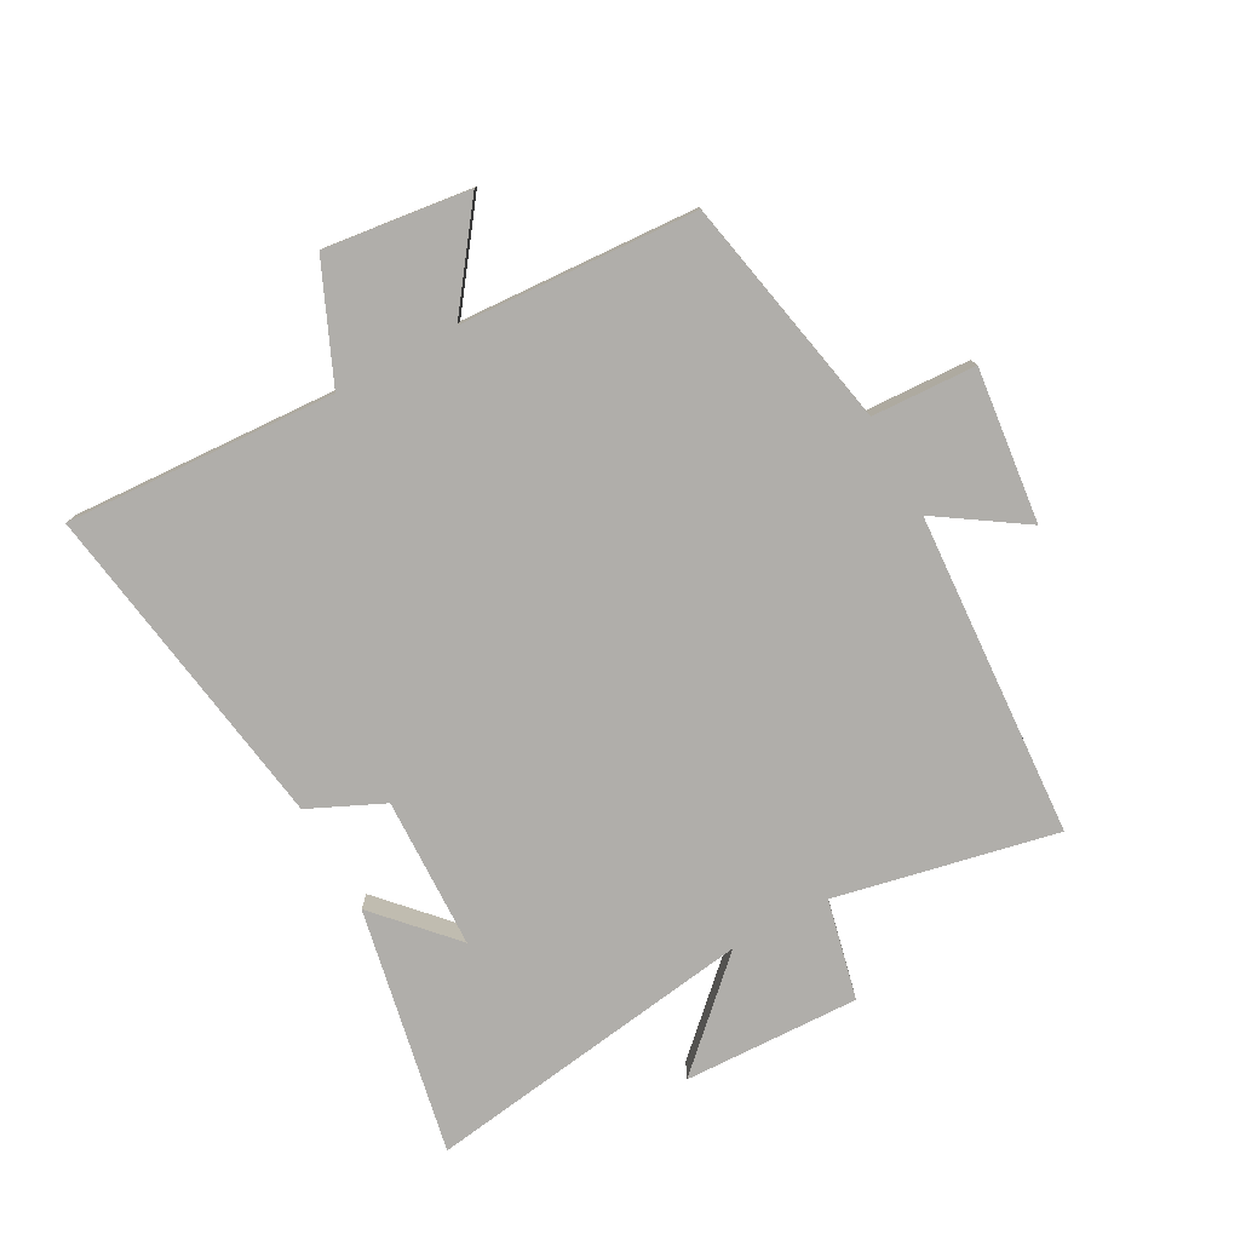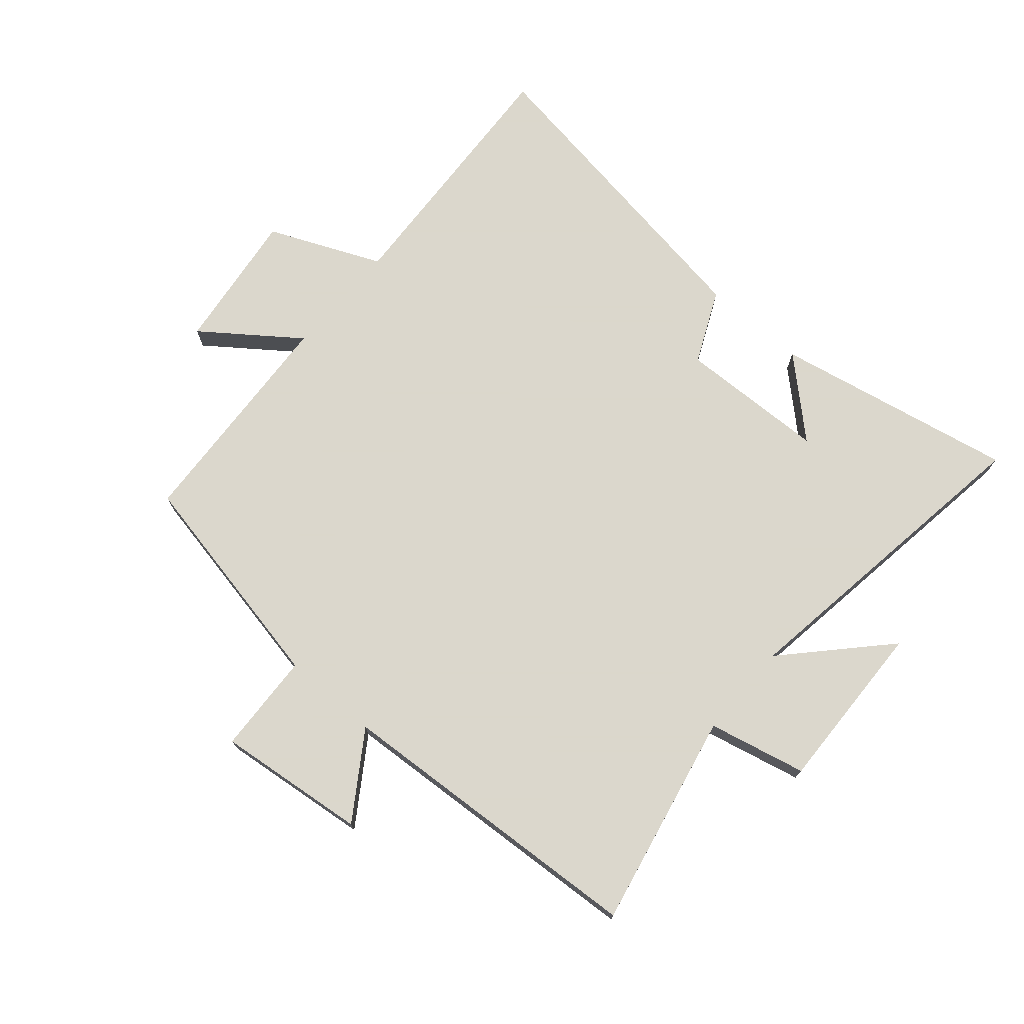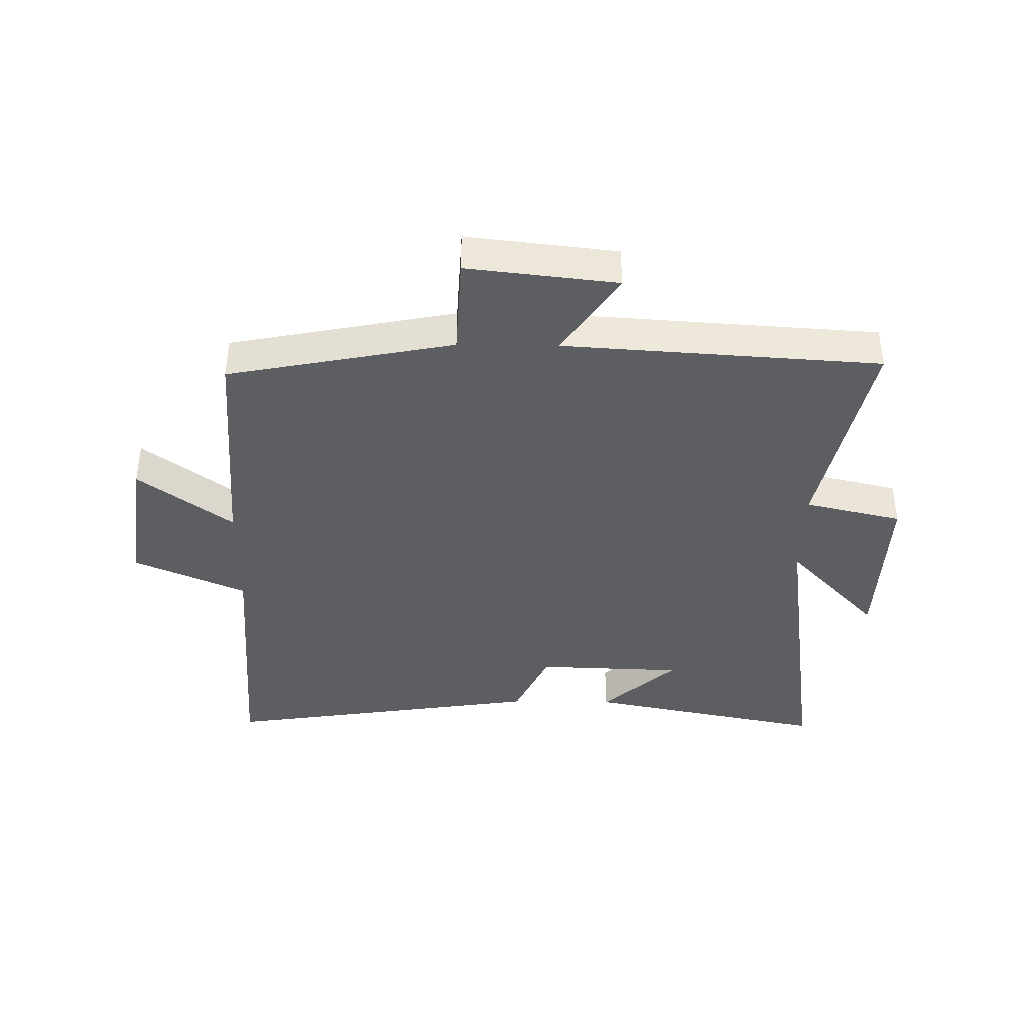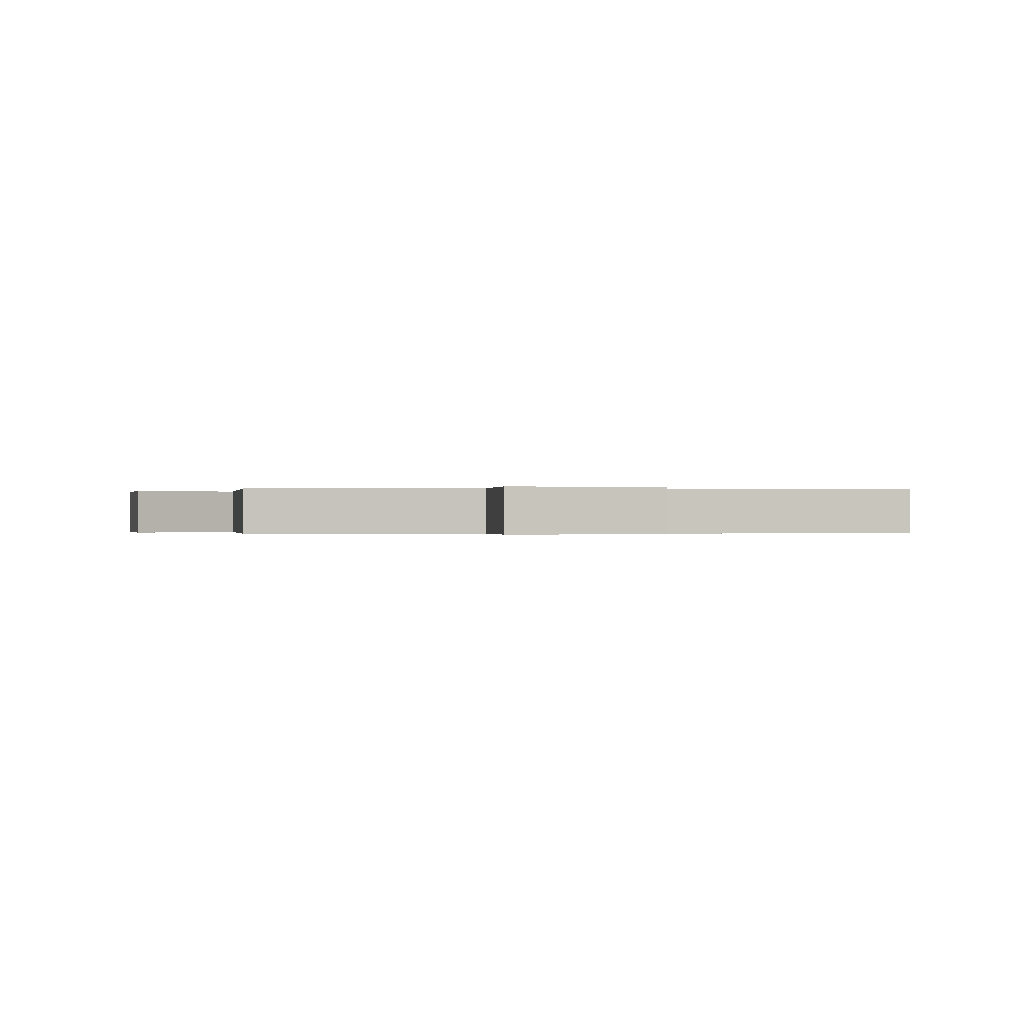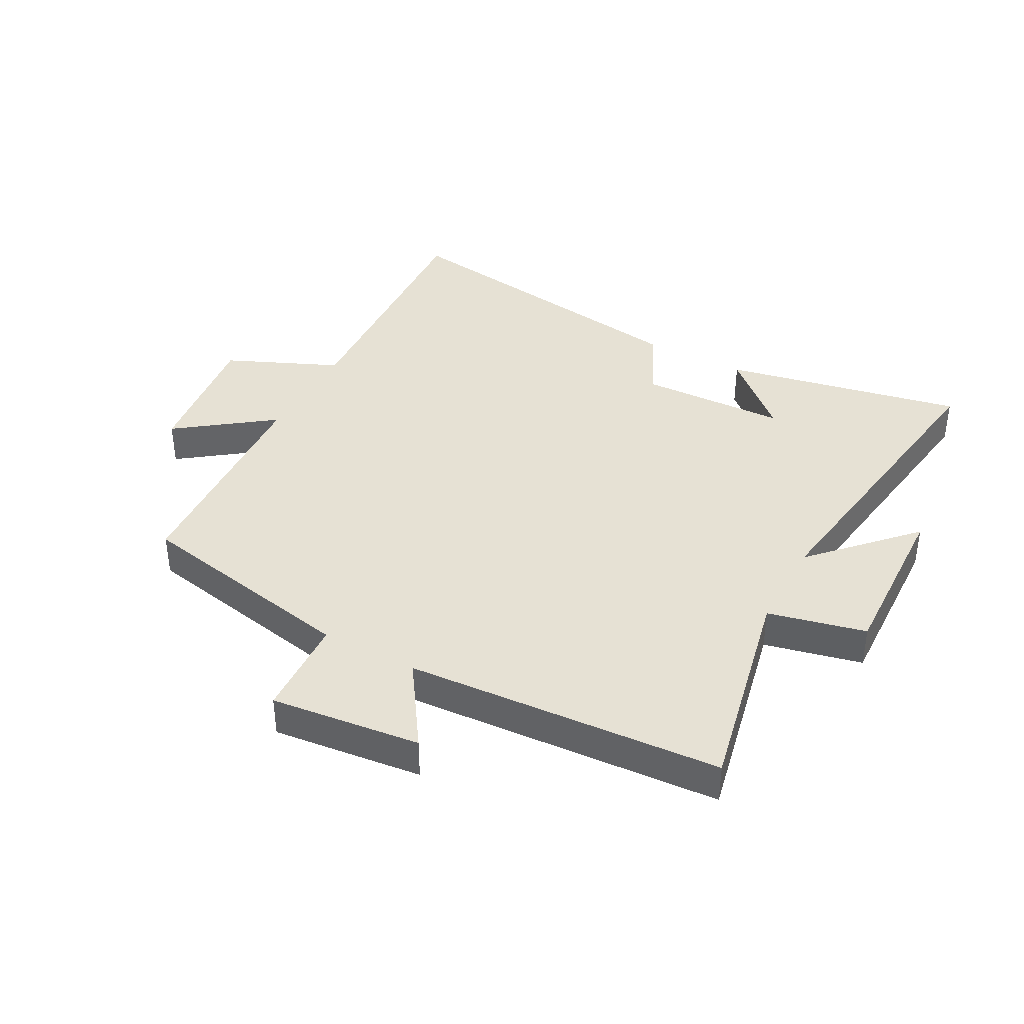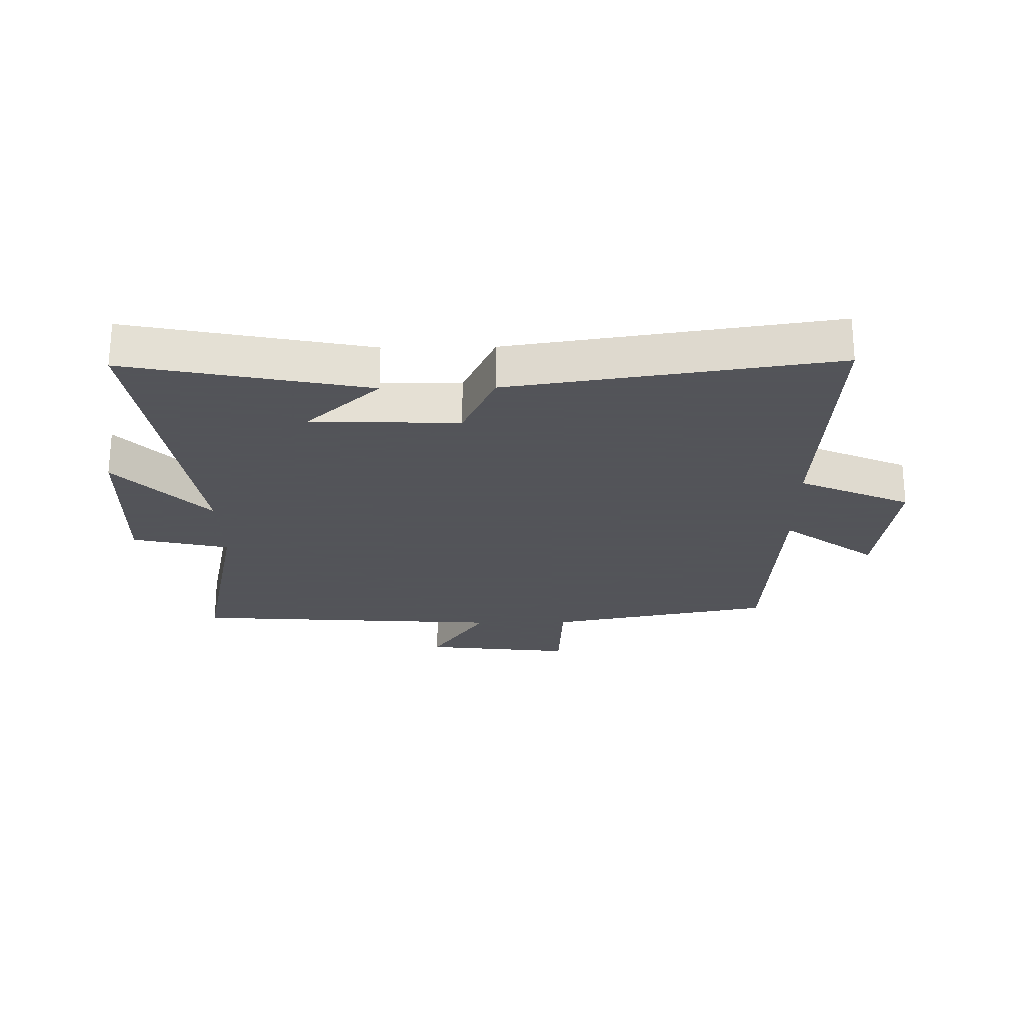
<metadata>
{"format":"obj","ext":"obj","renderer":"f3d","projection":"perspective","resolution":1024,"background":"white","views":[{"elev":-77.7,"azim":118.8,"up":"+Y"},{"elev":73.4,"azim":-139.1,"up":"+Y"},{"elev":-39.4,"azim":179.2,"up":"+Y"},{"elev":-0.2,"azim":173.2,"up":"+Y"},{"elev":39.2,"azim":-151.6,"up":"+Y"},{"elev":-23.9,"azim":0.8,"up":"+Y"}]}
</metadata>
<code>
v -0.576 0.07 0.579
v -0.181 0.07 0.5
v -0.302 0.07 0.389
v -0.06 0.07 0.381
v -0.005 0.07 0.5
v 0.525 0.07 0.58
v 0.5 0.07 0.148
v 0.684 0.07 0.067
v 0.654 0.07 -0.165
v 0.5 0.07 -0.05
v 0.477 0.07 -0.427
v 0.106 0.07 -0.5
v 0.098 0.07 -0.666
v -0.148 0.07 -0.638
v -0.056 0.07 -0.5
v -0.575 0.07 -0.466
v -0.5 0.07 -0.113
v -0.66 0.07 -0.076
v -0.65 0.07 0.206
v -0.5 0.07 0.047
v -0.576 0 0.579
v -0.181 0 0.5
v -0.302 0 0.389
v -0.06 0 0.381
v -0.005 0 0.5
v 0.525 0 0.58
v 0.5 0 0.148
v 0.684 0 0.067
v 0.654 0 -0.165
v 0.5 0 -0.05
v 0.477 0 -0.427
v 0.106 0 -0.5
v 0.098 0 -0.666
v -0.148 0 -0.638
v -0.056 0 -0.5
v -0.575 0 -0.466
v -0.5 0 -0.113
v -0.66 0 -0.076
v -0.65 0 0.206
v -0.5 0 0.047
f 17 18 19 20
f 15 16 17
f 15 17 20
f 12 13 14 15
f 10 11 12 15
f 10 15 20
f 7 8 9 10
f 7 10 20
f 4 5 6 7
f 3 4 7 20
f 1 2 3
f 1 3 20
f 40 39 38 37
f 37 36 35
f 40 37 35
f 35 34 33 32
f 35 32 31 30
f 40 35 30
f 30 29 28 27
f 40 30 27
f 27 26 25 24
f 40 27 24 23
f 23 22 21
f 40 23 21
f 1 21 22 2
f 2 22 23 3
f 3 23 24 4
f 4 24 25 5
f 5 25 26 6
f 6 26 27 7
f 7 27 28 8
f 8 28 29 9
f 9 29 30 10
f 10 30 31 11
f 11 31 32 12
f 12 32 33 13
f 13 33 34 14
f 14 34 35 15
f 15 35 36 16
f 16 36 37 17
f 17 37 38 18
f 18 38 39 19
f 19 39 40 20
f 20 40 21 1

</code>
